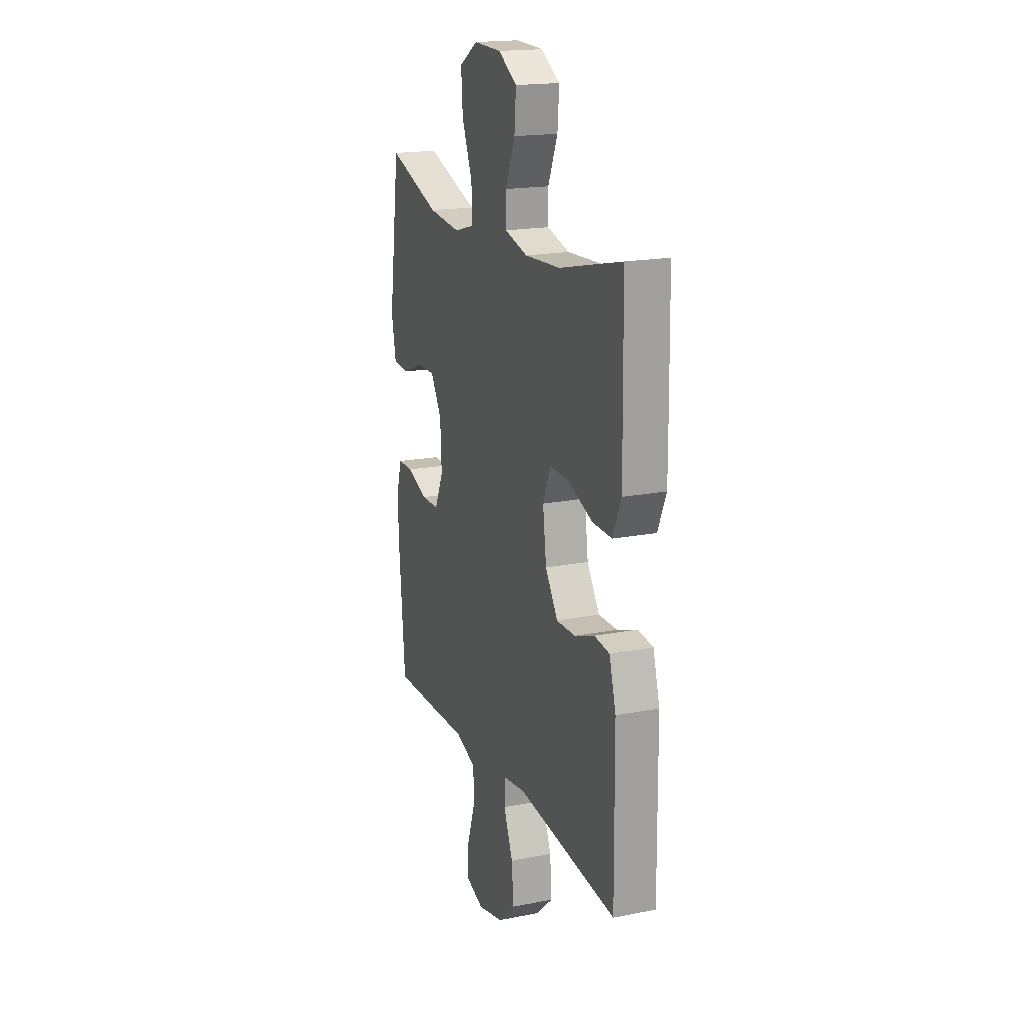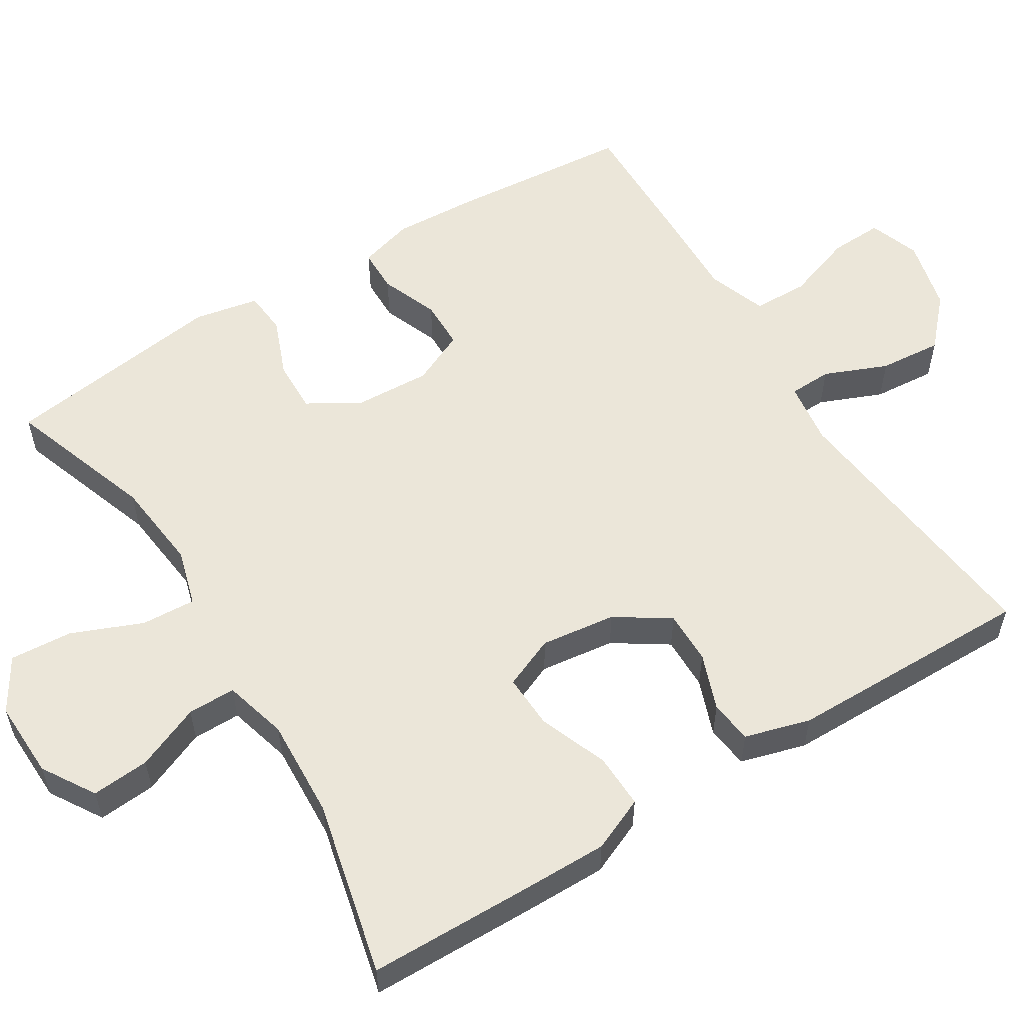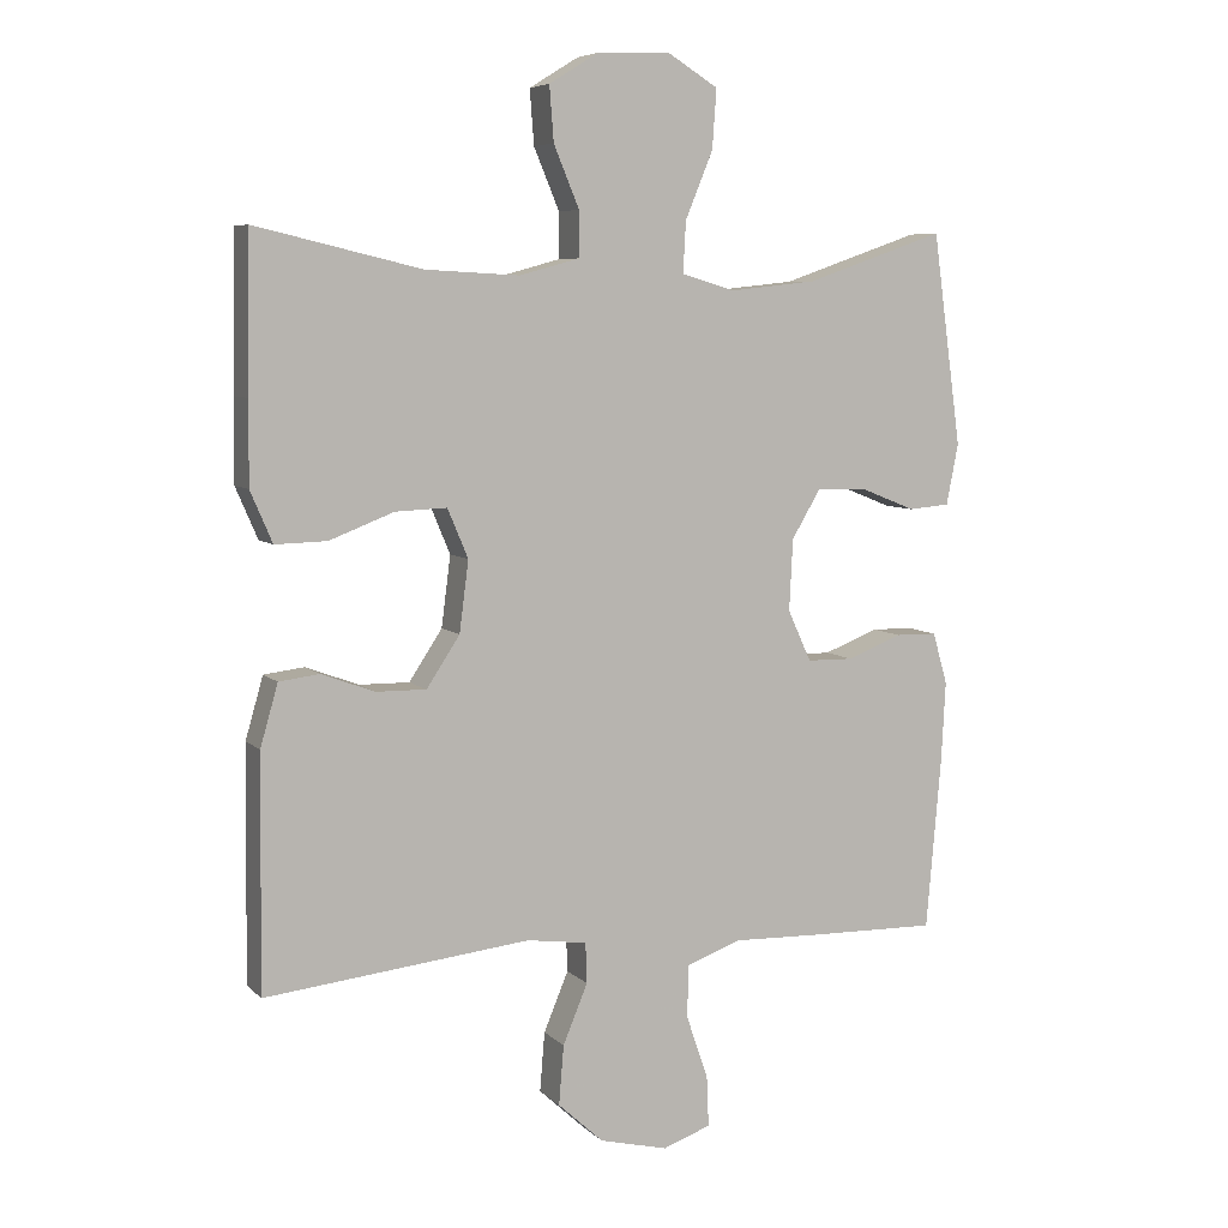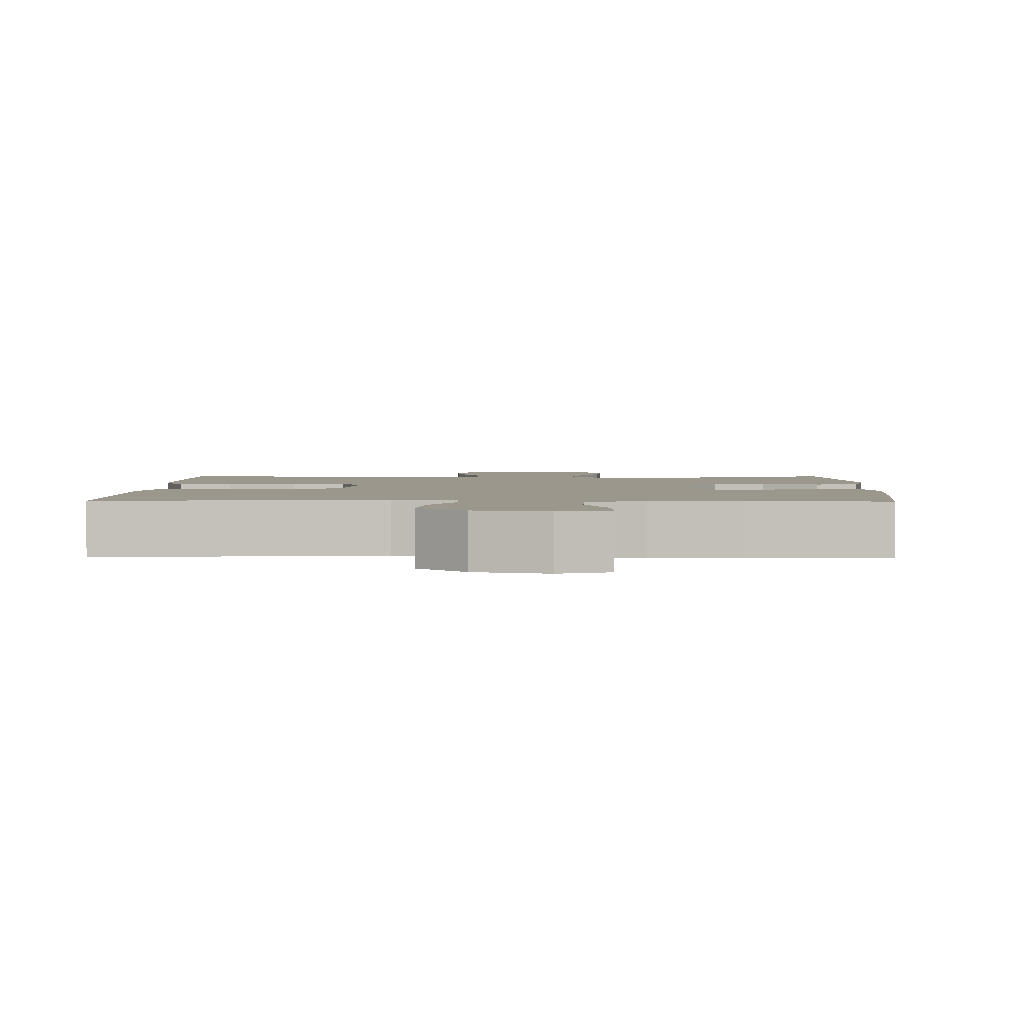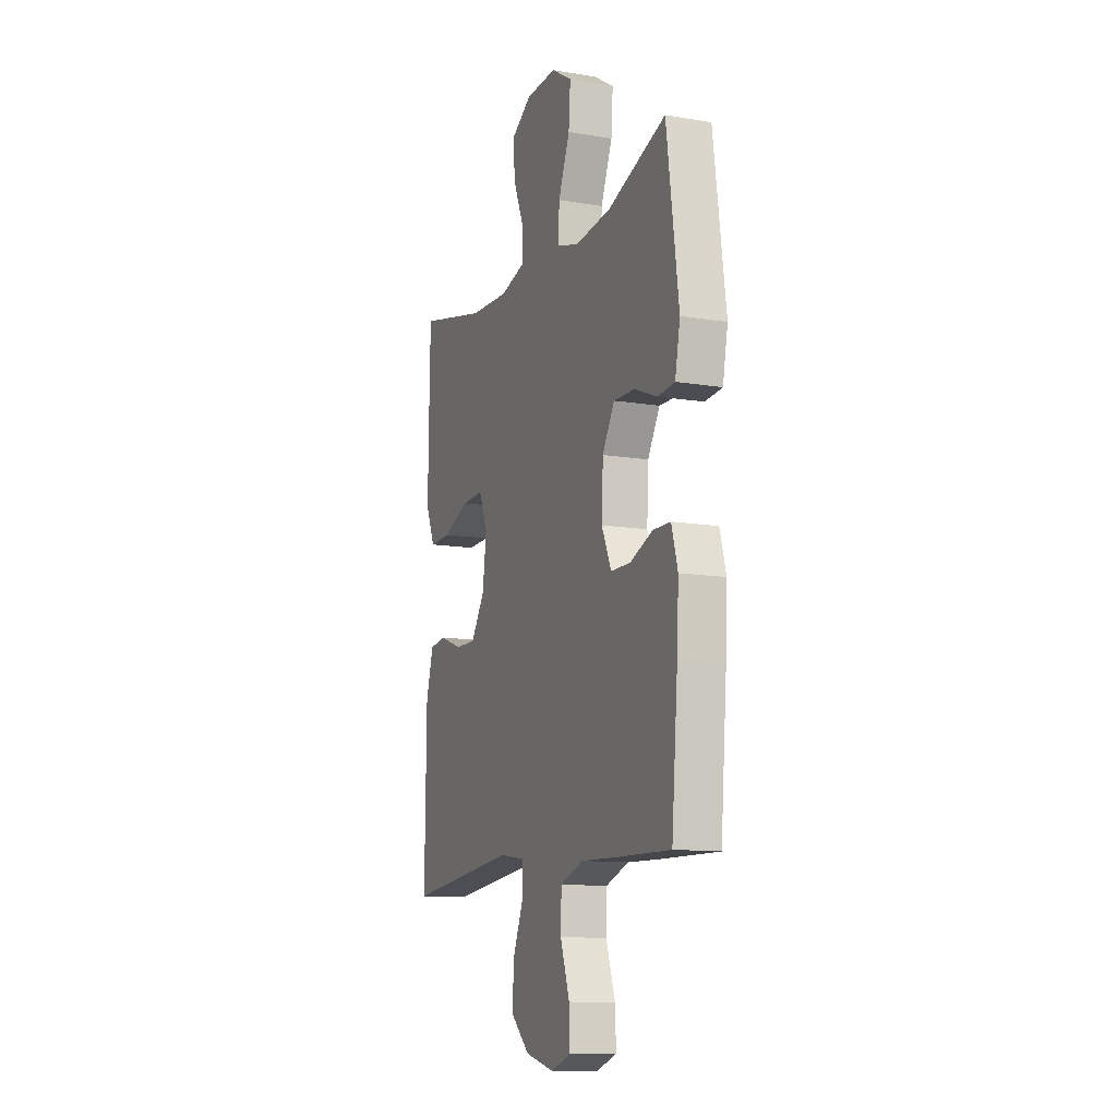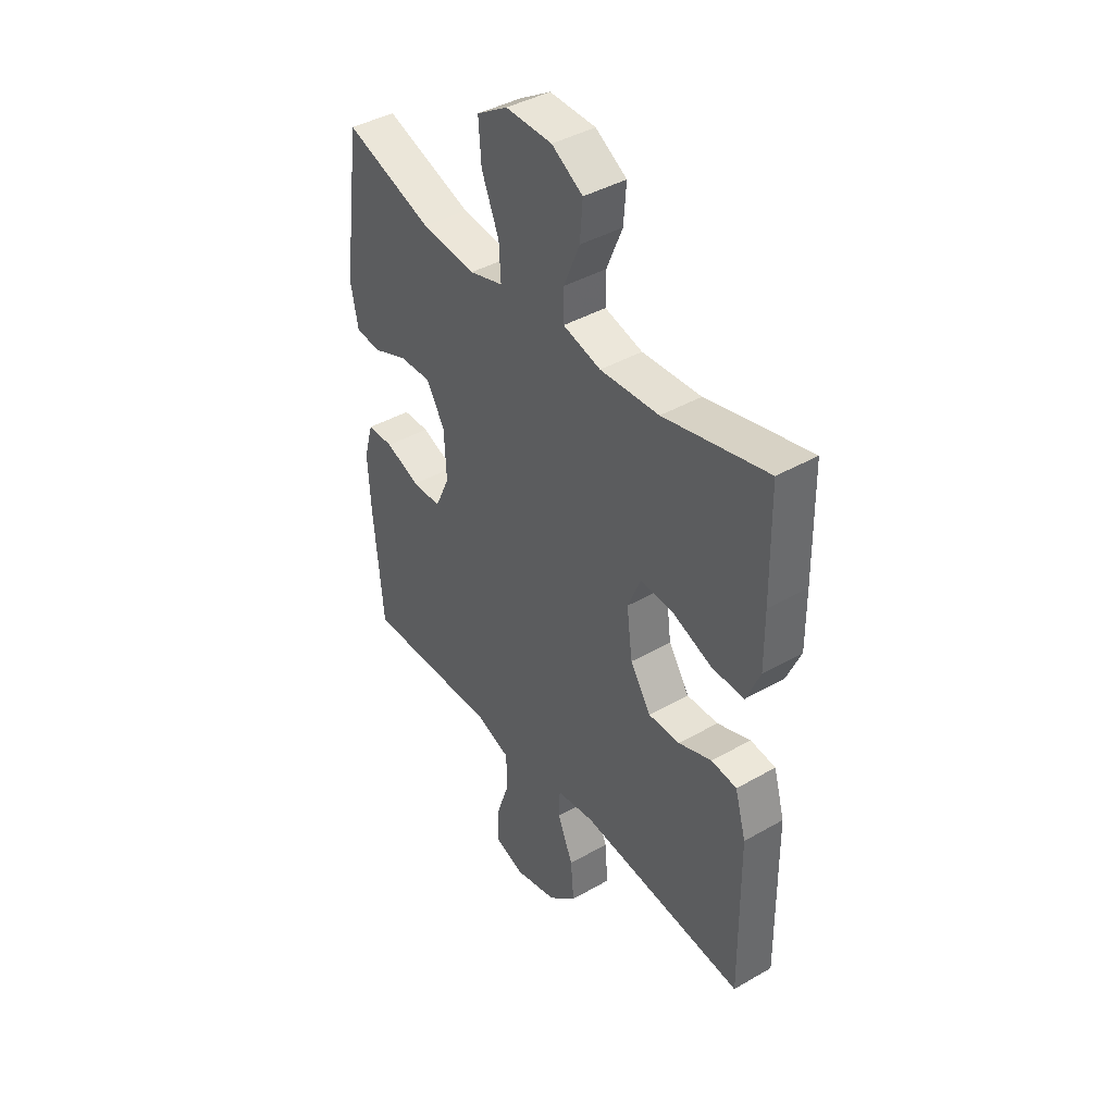
<metadata>
{"format":"obj","ext":"obj","renderer":"f3d","projection":"perspective","resolution":1024,"background":"white","views":[{"elev":18.4,"azim":69.1,"up":"+Z"},{"elev":56.2,"azim":58.1,"up":"+Y"},{"elev":6.8,"azim":156.4,"up":"+Z"},{"elev":2.6,"azim":-178.8,"up":"+Y"},{"elev":-11.8,"azim":-111.7,"up":"+Z"},{"elev":41.3,"azim":55.1,"up":"+Z"}]}
</metadata>
<code>
v 0.5 0.07 0.5
v 0.504 0.07 0.282
v 0.505 0.07 0.166
v 0.474 0.07 0.094
v 0.401 0.07 0.096
v 0.31 0.07 0.131
v 0.237 0.07 0.134
v 0.208 0.07 0.065
v 0.221 0.07 -0.035
v 0.268 0.07 -0.106
v 0.339 0.07 -0.105
v 0.414 0.07 -0.077
v 0.471 0.07 -0.084
v 0.496 0.07 -0.171
v 0.5 0.07 -0.5
v 0.125 0.07 -0.46
v 0.04 0.07 -0.472
v 0.038 0.07 -0.529
v 0.073 0.07 -0.613
v 0.08 0.07 -0.697
v 0.016 0.07 -0.756
v -0.081 0.07 -0.78
v -0.149 0.07 -0.756
v -0.146 0.07 -0.685
v -0.115 0.07 -0.594
v -0.117 0.07 -0.52
v -0.195 0.07 -0.492
v -0.317 0.07 -0.496
v -0.5 0.07 -0.5
v -0.521 0.07 -0.258
v -0.527 0.07 -0.144
v -0.506 0.07 -0.071
v -0.447 0.07 -0.07
v -0.37 0.07 -0.1
v -0.304 0.07 -0.099
v -0.271 0.07 -0.027
v -0.276 0.07 0.074
v -0.317 0.07 0.143
v -0.388 0.07 0.141
v -0.466 0.07 0.11
v -0.524 0.07 0.115
v -0.541 0.07 0.201
v -0.5 0.07 0.5
v -0.303 0.07 0.432
v -0.181 0.07 0.419
v -0.105 0.07 0.441
v -0.109 0.07 0.513
v -0.148 0.07 0.608
v -0.154 0.07 0.691
v -0.084 0.07 0.734
v 0.02 0.07 0.731
v 0.09 0.07 0.688
v 0.084 0.07 0.611
v 0.048 0.07 0.525
v 0.048 0.07 0.461
v 0.133 0.07 0.438
v 0.266 0.07 0.445
v 0.5 0 0.5
v 0.504 0 0.282
v 0.505 0 0.166
v 0.474 0 0.094
v 0.401 0 0.096
v 0.31 0 0.131
v 0.237 0 0.134
v 0.208 0 0.065
v 0.221 0 -0.035
v 0.268 0 -0.106
v 0.339 0 -0.105
v 0.414 0 -0.077
v 0.471 0 -0.084
v 0.496 0 -0.171
v 0.5 0 -0.5
v 0.125 0 -0.46
v 0.04 0 -0.472
v 0.038 0 -0.529
v 0.073 0 -0.613
v 0.08 0 -0.697
v 0.016 0 -0.756
v -0.081 0 -0.78
v -0.149 0 -0.756
v -0.146 0 -0.685
v -0.115 0 -0.594
v -0.117 0 -0.52
v -0.195 0 -0.492
v -0.317 0 -0.496
v -0.5 0 -0.5
v -0.521 0 -0.258
v -0.527 0 -0.144
v -0.506 0 -0.071
v -0.447 0 -0.07
v -0.37 0 -0.1
v -0.304 0 -0.099
v -0.271 0 -0.027
v -0.276 0 0.074
v -0.317 0 0.143
v -0.388 0 0.141
v -0.466 0 0.11
v -0.524 0 0.115
v -0.541 0 0.201
v -0.5 0 0.5
v -0.303 0 0.432
v -0.181 0 0.419
v -0.105 0 0.441
v -0.109 0 0.513
v -0.148 0 0.608
v -0.154 0 0.691
v -0.084 0 0.734
v 0.02 0 0.731
v 0.09 0 0.688
v 0.084 0 0.611
v 0.048 0 0.525
v 0.048 0 0.461
v 0.133 0 0.438
v 0.266 0 0.445
f 52 53 54
f 51 52 54
f 50 51 54
f 49 50 54
f 48 49 54
f 47 48 54
f 46 47 54 55
f 45 46 55 56
f 42 43 44
f 41 42 44
f 40 41 44
f 39 40 44
f 38 39 44 45
f 45 56 57
f 38 45 57
f 37 38 57
f 32 33 34
f 31 32 34
f 30 31 34
f 29 30 34
f 28 29 34
f 27 28 34
f 26 27 34 35
f 23 24 25
f 22 23 25
f 21 22 25
f 20 21 25
f 19 20 25
f 18 19 25
f 17 18 25 26
f 14 15 16
f 13 14 16
f 12 13 16
f 11 12 16
f 10 11 16 17
f 26 35 36
f 17 26 36
f 10 17 36
f 9 10 36
f 4 5 6
f 3 4 6
f 2 3 6
f 1 2 6
f 57 1 6
f 57 6 7
f 37 57 7 8
f 8 9 36 37
f 111 110 109
f 111 109 108
f 111 108 107
f 111 107 106
f 111 106 105
f 111 105 104
f 112 111 104 103
f 113 112 103 102
f 101 100 99
f 101 99 98
f 101 98 97
f 101 97 96
f 102 101 96 95
f 114 113 102
f 114 102 95
f 114 95 94
f 91 90 89
f 91 89 88
f 91 88 87
f 91 87 86
f 91 86 85
f 91 85 84
f 92 91 84 83
f 82 81 80
f 82 80 79
f 82 79 78
f 82 78 77
f 82 77 76
f 82 76 75
f 83 82 75 74
f 73 72 71
f 73 71 70
f 73 70 69
f 73 69 68
f 74 73 68 67
f 93 92 83
f 93 83 74
f 93 74 67
f 93 67 66
f 63 62 61
f 63 61 60
f 63 60 59
f 63 59 58
f 63 58 114
f 64 63 114
f 65 64 114 94
f 94 93 66 65
f 1 58 59 2
f 2 59 60 3
f 3 60 61 4
f 4 61 62 5
f 5 62 63 6
f 6 63 64 7
f 7 64 65 8
f 8 65 66 9
f 9 66 67 10
f 10 67 68 11
f 11 68 69 12
f 12 69 70 13
f 13 70 71 14
f 14 71 72 15
f 15 72 73 16
f 16 73 74 17
f 17 74 75 18
f 18 75 76 19
f 19 76 77 20
f 20 77 78 21
f 21 78 79 22
f 22 79 80 23
f 23 80 81 24
f 24 81 82 25
f 25 82 83 26
f 26 83 84 27
f 27 84 85 28
f 28 85 86 29
f 29 86 87 30
f 30 87 88 31
f 31 88 89 32
f 32 89 90 33
f 33 90 91 34
f 34 91 92 35
f 35 92 93 36
f 36 93 94 37
f 37 94 95 38
f 38 95 96 39
f 39 96 97 40
f 40 97 98 41
f 41 98 99 42
f 42 99 100 43
f 43 100 101 44
f 44 101 102 45
f 45 102 103 46
f 46 103 104 47
f 47 104 105 48
f 48 105 106 49
f 49 106 107 50
f 50 107 108 51
f 51 108 109 52
f 52 109 110 53
f 53 110 111 54
f 54 111 112 55
f 55 112 113 56
f 56 113 114 57
f 57 114 58 1

</code>
